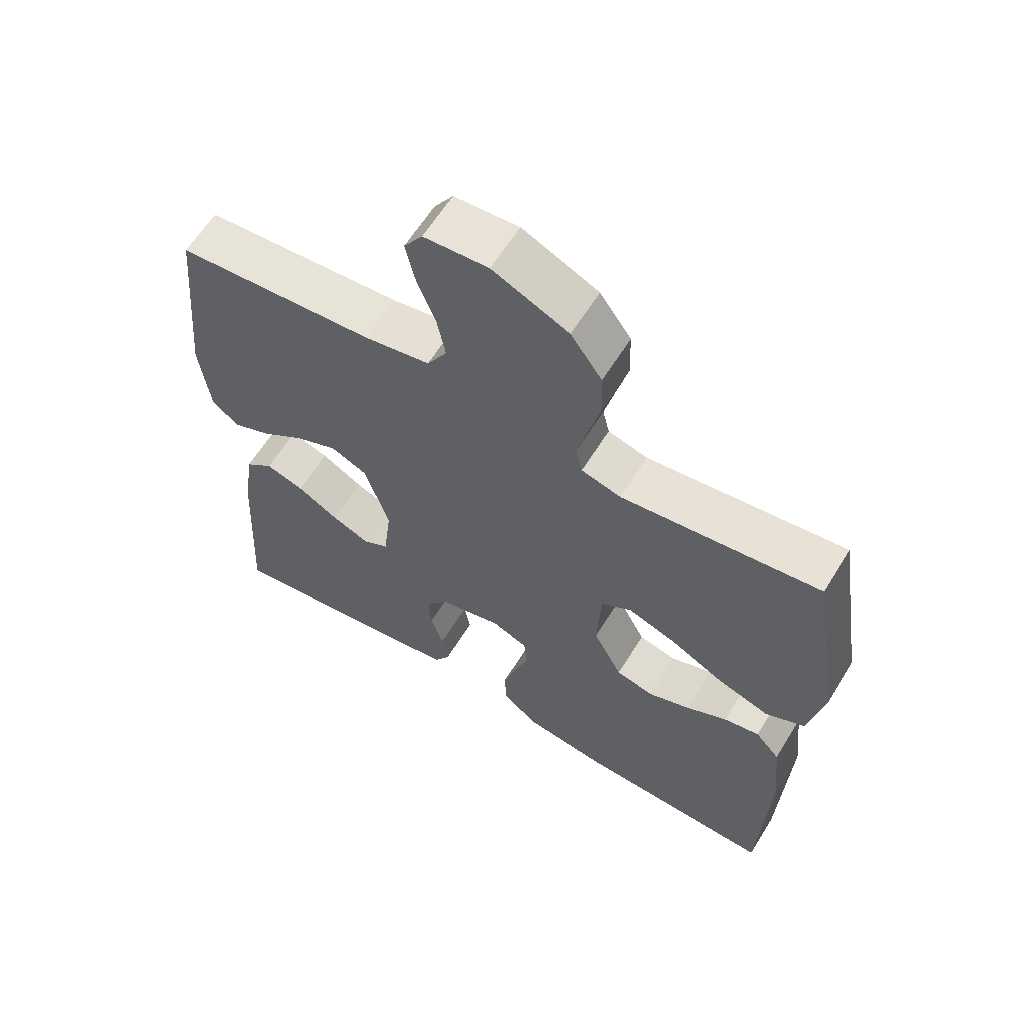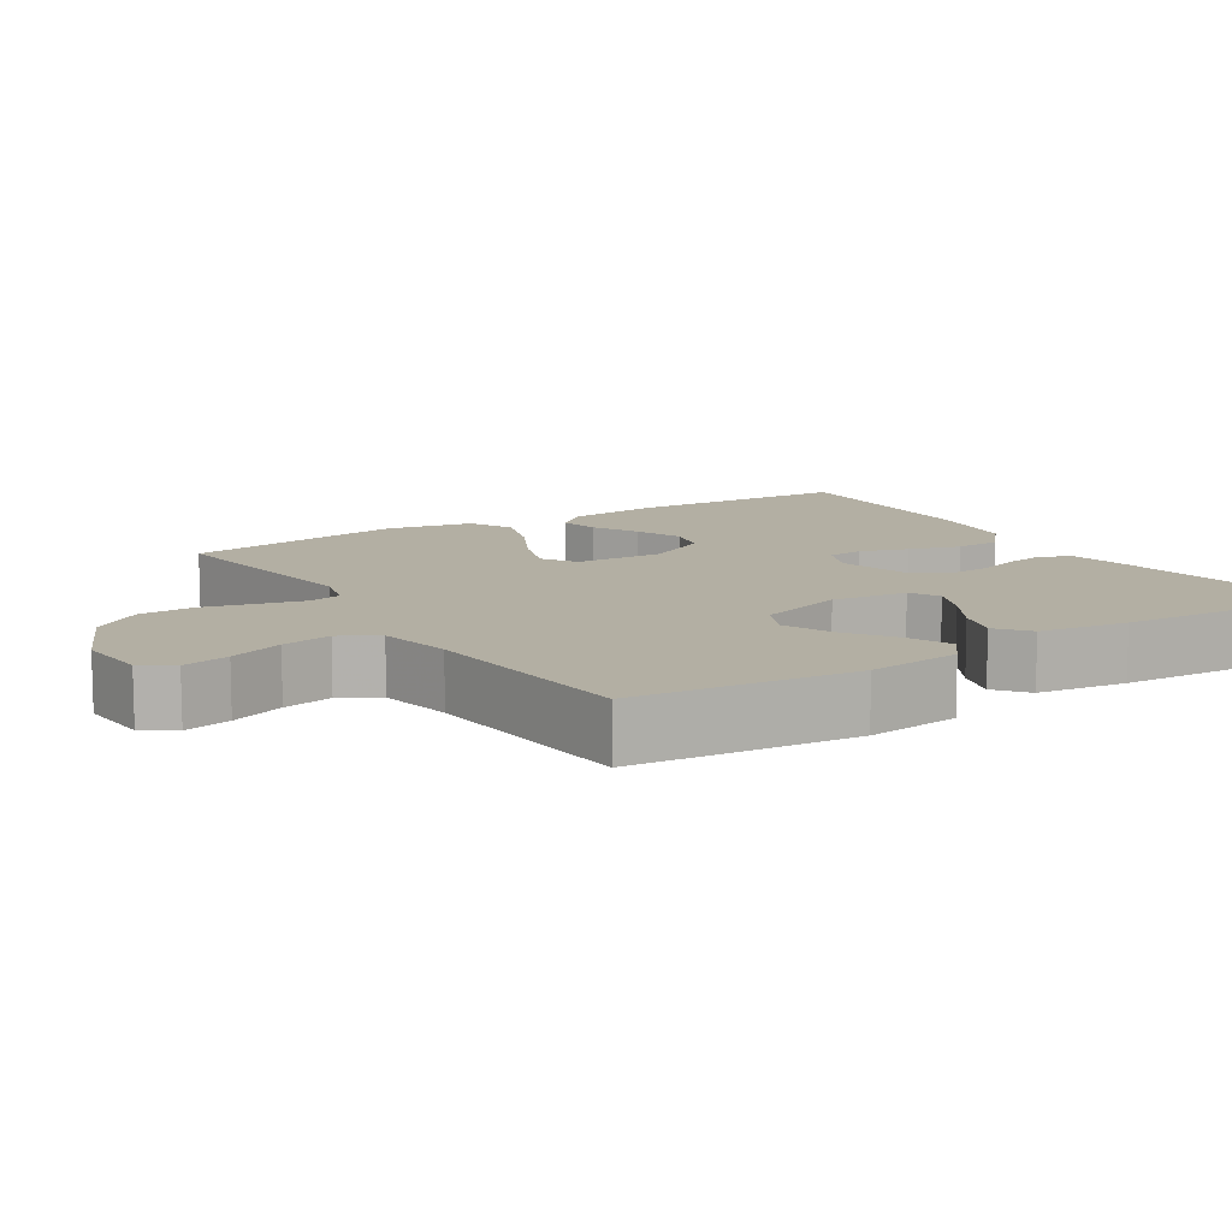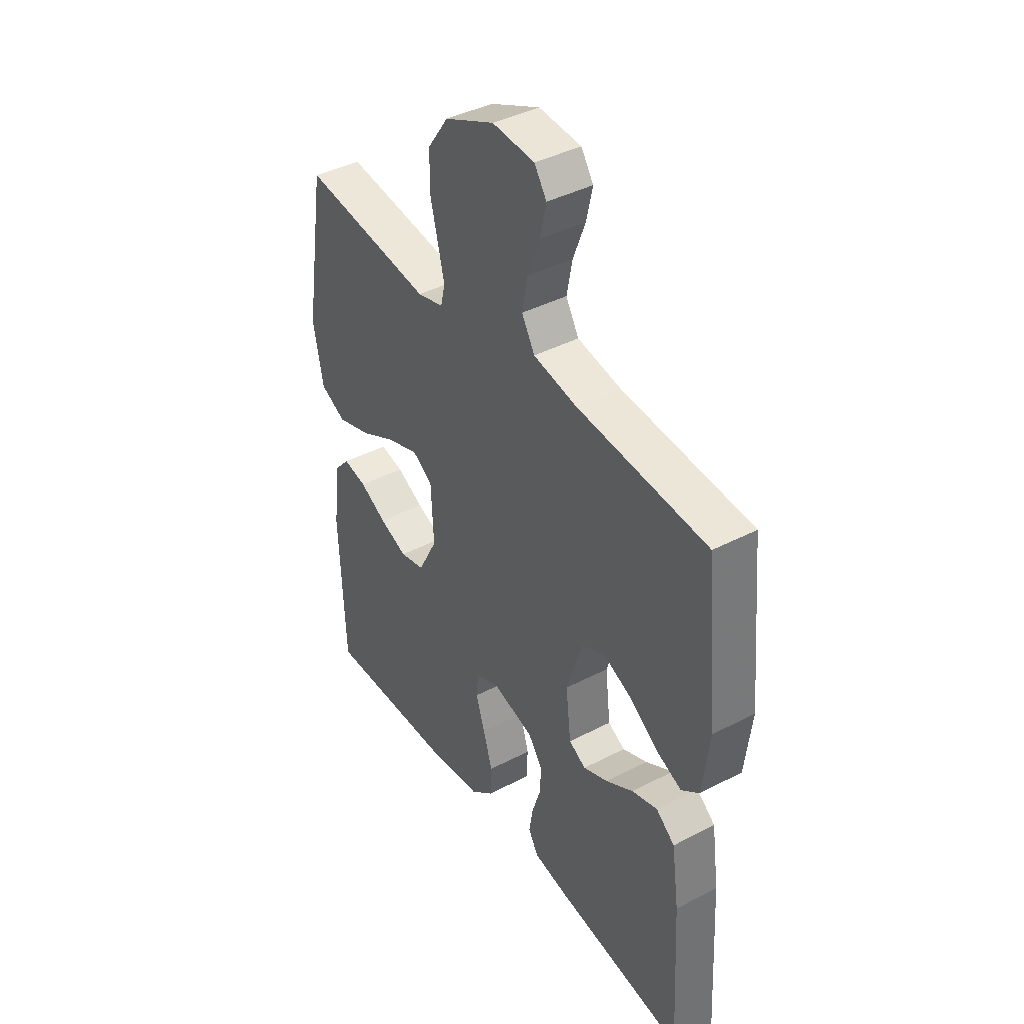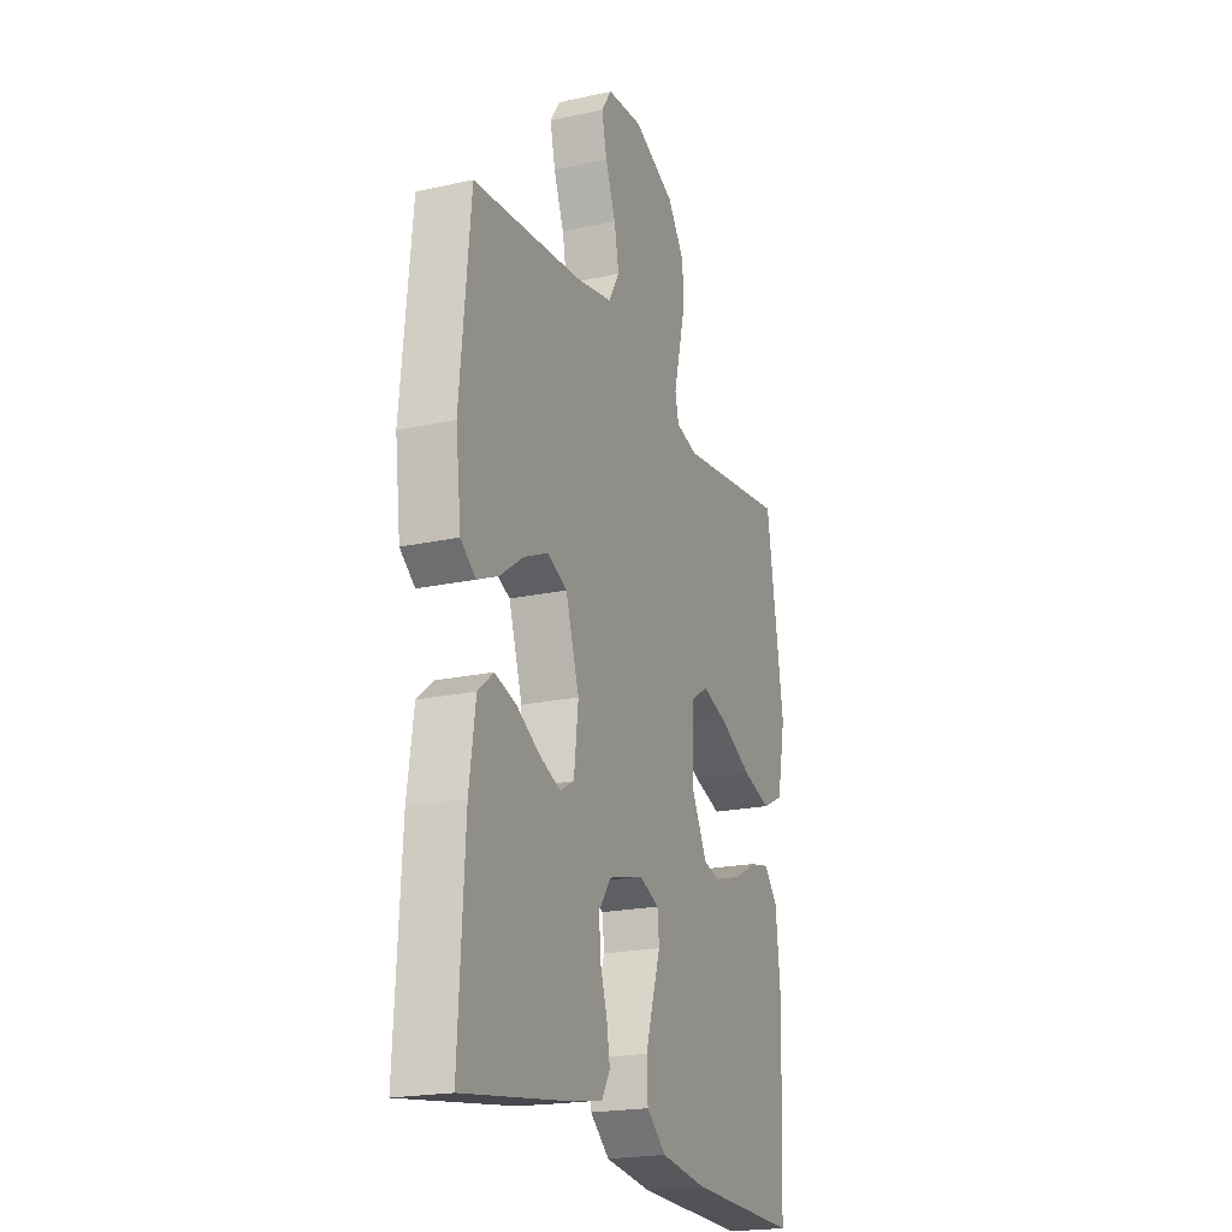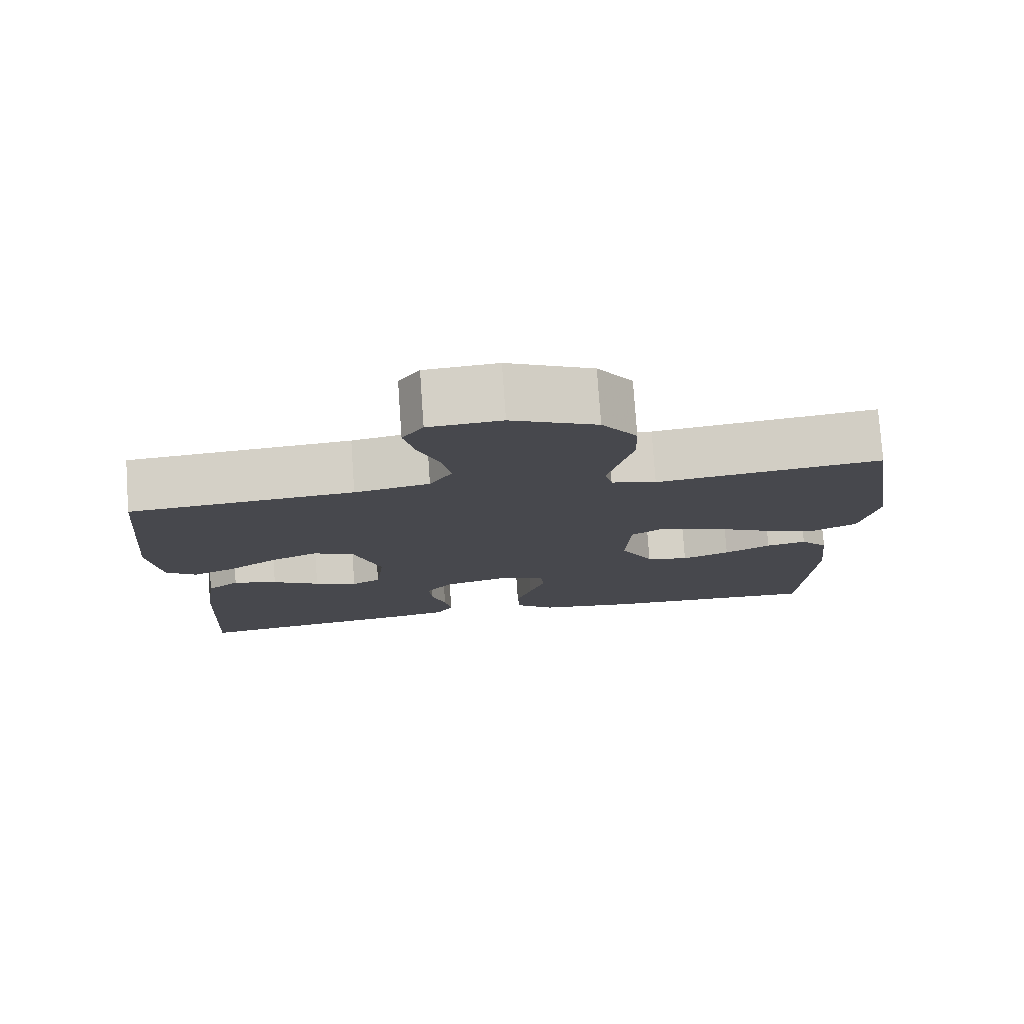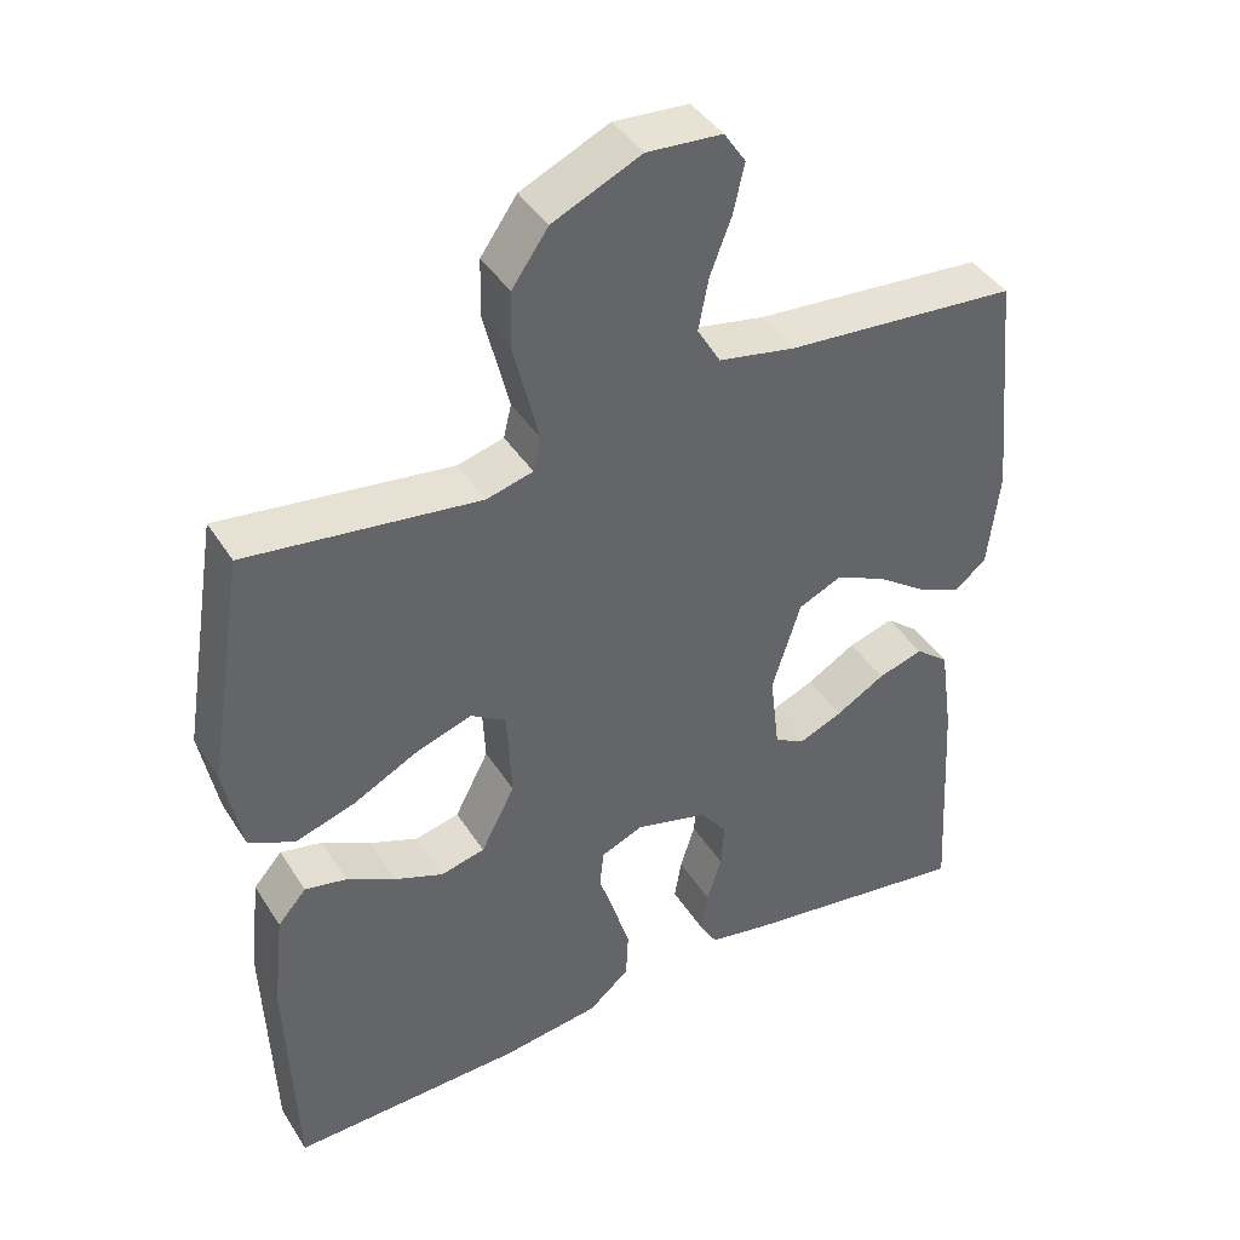
<metadata>
{"format":"obj","ext":"obj","renderer":"f3d","projection":"perspective","resolution":1024,"background":"white","views":[{"elev":62.2,"azim":-148.3,"up":"+Z"},{"elev":11.1,"azim":57.7,"up":"+Y"},{"elev":40.9,"azim":57.5,"up":"+Z"},{"elev":-20.5,"azim":111.7,"up":"+Z"},{"elev":77.8,"azim":176.0,"up":"+Z"},{"elev":41.6,"azim":-29.7,"up":"+Z"}]}
</metadata>
<code>
v 0.5 0.07 -0.5
v 0.2 0.07 -0.457
v 0.12 0.07 -0.442
v 0.097 0.07 -0.403
v 0.106 0.07 -0.349
v 0.125 0.07 -0.289
v 0.129 0.07 -0.231
v 0.095 0.07 -0.185
v 0 0.07 -0.16
v -0.054 0.07 -0.183
v -0.059 0.07 -0.232
v -0.038 0.07 -0.296
v -0.017 0.07 -0.365
v -0.02 0.07 -0.427
v -0.073 0.07 -0.472
v -0.2 0.07 -0.49
v -0.5 0.07 -0.5
v -0.512 0.07 -0.2
v -0.498 0.07 -0.072
v -0.461 0.07 -0.03
v -0.407 0.07 -0.041
v -0.345 0.07 -0.074
v -0.281 0.07 -0.099
v -0.224 0.07 -0.085
v -0.18 0.07 0
v -0.186 0.07 0.118
v -0.232 0.07 0.147
v -0.305 0.07 0.122
v -0.388 0.07 0.079
v -0.466 0.07 0.054
v -0.525 0.07 0.083
v -0.548 0.07 0.2
v -0.5 0.07 0.5
v -0.2 0.07 0.462
v -0.14 0.07 0.478
v -0.13 0.07 0.521
v -0.145 0.07 0.582
v -0.163 0.07 0.654
v -0.161 0.07 0.727
v -0.114 0.07 0.794
v 0 0.07 0.846
v 0.097 0.07 0.839
v 0.125 0.07 0.797
v 0.111 0.07 0.734
v 0.083 0.07 0.661
v 0.07 0.07 0.594
v 0.1 0.07 0.543
v 0.2 0.07 0.524
v 0.5 0.07 0.5
v 0.529 0.07 0.2
v 0.514 0.07 0.073
v 0.473 0.07 0.041
v 0.415 0.07 0.066
v 0.35 0.07 0.112
v 0.285 0.07 0.141
v 0.23 0.07 0.116
v 0.193 0.07 0
v 0.205 0.07 -0.102
v 0.244 0.07 -0.124
v 0.301 0.07 -0.1
v 0.364 0.07 -0.063
v 0.423 0.07 -0.045
v 0.466 0.07 -0.08
v 0.483 0.07 -0.2
v 0.5 0 -0.5
v 0.2 0 -0.457
v 0.12 0 -0.442
v 0.097 0 -0.403
v 0.106 0 -0.349
v 0.125 0 -0.289
v 0.129 0 -0.231
v 0.095 0 -0.185
v 0 0 -0.16
v -0.054 0 -0.183
v -0.059 0 -0.232
v -0.038 0 -0.296
v -0.017 0 -0.365
v -0.02 0 -0.427
v -0.073 0 -0.472
v -0.2 0 -0.49
v -0.5 0 -0.5
v -0.512 0 -0.2
v -0.498 0 -0.072
v -0.461 0 -0.03
v -0.407 0 -0.041
v -0.345 0 -0.074
v -0.281 0 -0.099
v -0.224 0 -0.085
v -0.18 0 0
v -0.186 0 0.118
v -0.232 0 0.147
v -0.305 0 0.122
v -0.388 0 0.079
v -0.466 0 0.054
v -0.525 0 0.083
v -0.548 0 0.2
v -0.5 0 0.5
v -0.2 0 0.462
v -0.14 0 0.478
v -0.13 0 0.521
v -0.145 0 0.582
v -0.163 0 0.654
v -0.161 0 0.727
v -0.114 0 0.794
v 0 0 0.846
v 0.097 0 0.839
v 0.125 0 0.797
v 0.111 0 0.734
v 0.083 0 0.661
v 0.07 0 0.594
v 0.1 0 0.543
v 0.2 0 0.524
v 0.5 0 0.5
v 0.529 0 0.2
v 0.514 0 0.073
v 0.473 0 0.041
v 0.415 0 0.066
v 0.35 0 0.112
v 0.285 0 0.141
v 0.23 0 0.116
v 0.193 0 0
v 0.205 0 -0.102
v 0.244 0 -0.124
v 0.301 0 -0.1
v 0.364 0 -0.063
v 0.423 0 -0.045
v 0.466 0 -0.08
v 0.483 0 -0.2
f 4 5 6
f 3 4 6
f 2 3 6
f 1 2 6
f 64 1 6
f 63 64 6
f 62 63 6
f 61 62 6
f 60 61 6
f 59 60 6 7
f 58 59 7 8
f 57 58 8 9
f 56 57 9 10
f 52 53 54
f 51 52 54
f 50 51 54
f 49 50 54
f 48 49 54
f 47 48 54 55
f 46 47 55 56
f 43 44 45
f 42 43 45
f 41 42 45
f 40 41 45
f 39 40 45
f 38 39 45
f 37 38 45
f 36 37 45 46
f 46 56 10
f 36 46 10
f 35 36 10
f 32 33 34
f 31 32 34
f 30 31 34
f 29 30 34
f 28 29 34
f 27 28 34 35
f 20 21 22
f 19 20 22
f 18 19 22
f 17 18 22
f 16 17 22
f 15 16 22
f 14 15 22
f 13 14 22
f 12 13 22
f 11 12 22
f 11 22 23
f 10 11 23 24
f 26 27 35
f 25 26 35 10
f 10 24 25
f 70 69 68
f 70 68 67
f 70 67 66
f 70 66 65
f 70 65 128
f 70 128 127
f 70 127 126
f 70 126 125
f 70 125 124
f 71 70 124 123
f 72 71 123 122
f 73 72 122 121
f 74 73 121 120
f 118 117 116
f 118 116 115
f 118 115 114
f 118 114 113
f 118 113 112
f 119 118 112 111
f 120 119 111 110
f 109 108 107
f 109 107 106
f 109 106 105
f 109 105 104
f 109 104 103
f 109 103 102
f 109 102 101
f 110 109 101 100
f 74 120 110
f 74 110 100
f 74 100 99
f 98 97 96
f 98 96 95
f 98 95 94
f 98 94 93
f 98 93 92
f 99 98 92 91
f 86 85 84
f 86 84 83
f 86 83 82
f 86 82 81
f 86 81 80
f 86 80 79
f 86 79 78
f 86 78 77
f 86 77 76
f 86 76 75
f 87 86 75
f 88 87 75 74
f 99 91 90
f 74 99 90 89
f 89 88 74
f 1 65 66 2
f 2 66 67 3
f 3 67 68 4
f 4 68 69 5
f 5 69 70 6
f 6 70 71 7
f 7 71 72 8
f 8 72 73 9
f 9 73 74 10
f 10 74 75 11
f 11 75 76 12
f 12 76 77 13
f 13 77 78 14
f 14 78 79 15
f 15 79 80 16
f 16 80 81 17
f 17 81 82 18
f 18 82 83 19
f 19 83 84 20
f 20 84 85 21
f 21 85 86 22
f 22 86 87 23
f 23 87 88 24
f 24 88 89 25
f 25 89 90 26
f 26 90 91 27
f 27 91 92 28
f 28 92 93 29
f 29 93 94 30
f 30 94 95 31
f 31 95 96 32
f 32 96 97 33
f 33 97 98 34
f 34 98 99 35
f 35 99 100 36
f 36 100 101 37
f 37 101 102 38
f 38 102 103 39
f 39 103 104 40
f 40 104 105 41
f 41 105 106 42
f 42 106 107 43
f 43 107 108 44
f 44 108 109 45
f 45 109 110 46
f 46 110 111 47
f 47 111 112 48
f 48 112 113 49
f 49 113 114 50
f 50 114 115 51
f 51 115 116 52
f 52 116 117 53
f 53 117 118 54
f 54 118 119 55
f 55 119 120 56
f 56 120 121 57
f 57 121 122 58
f 58 122 123 59
f 59 123 124 60
f 60 124 125 61
f 61 125 126 62
f 62 126 127 63
f 63 127 128 64
f 64 128 65 1

</code>
